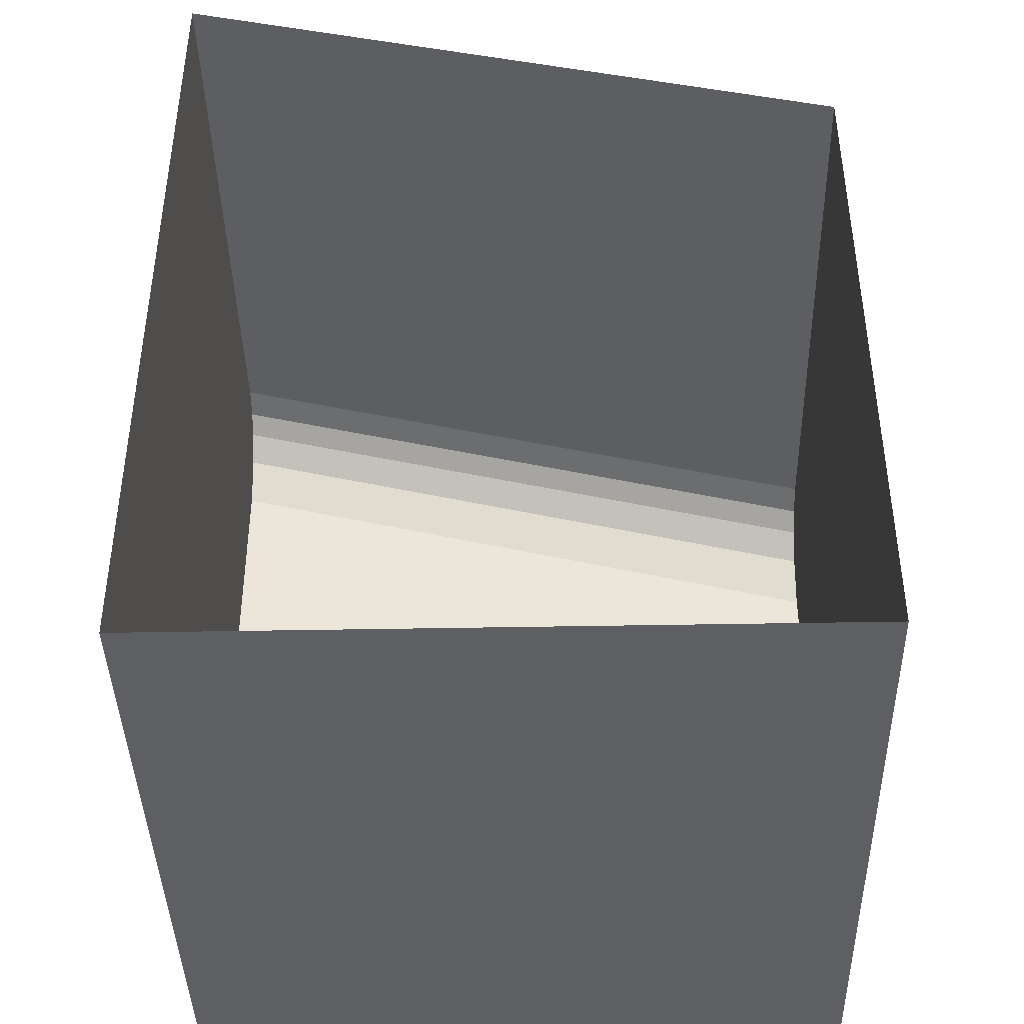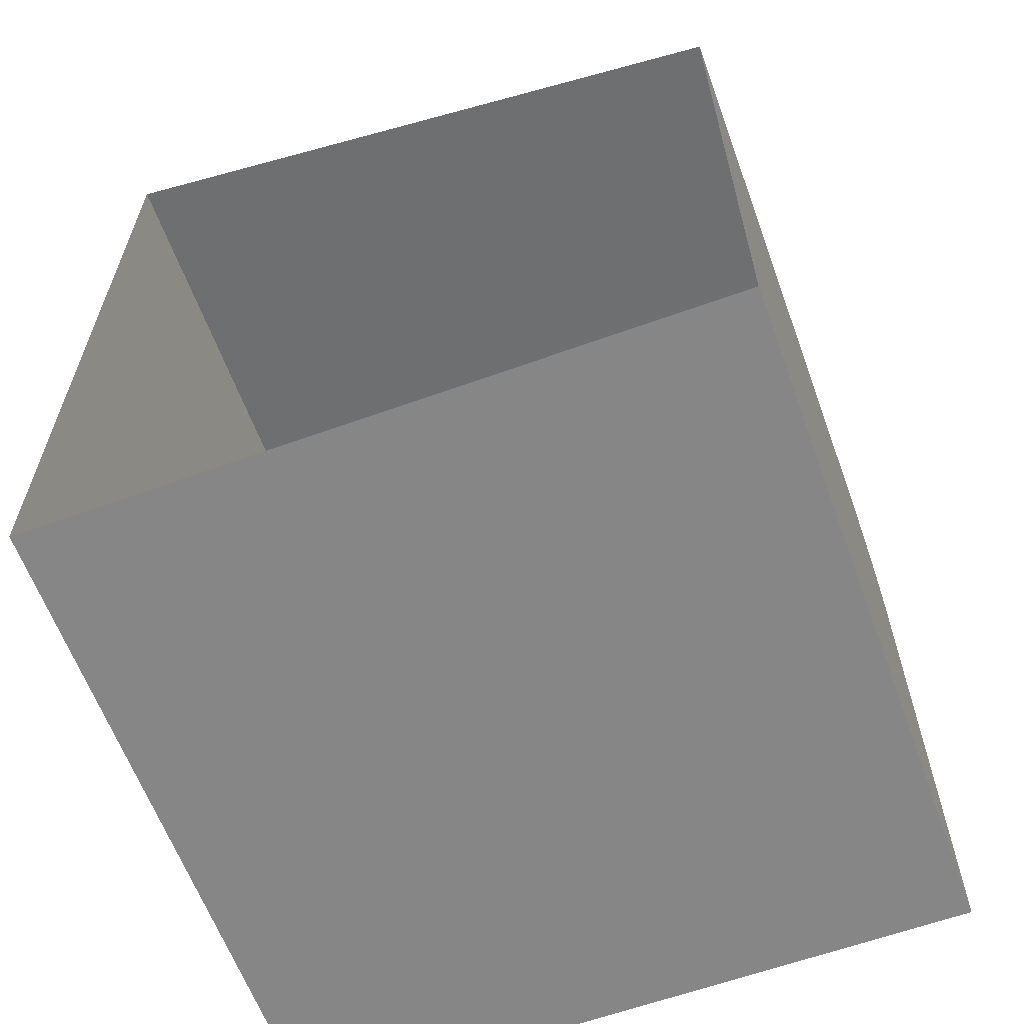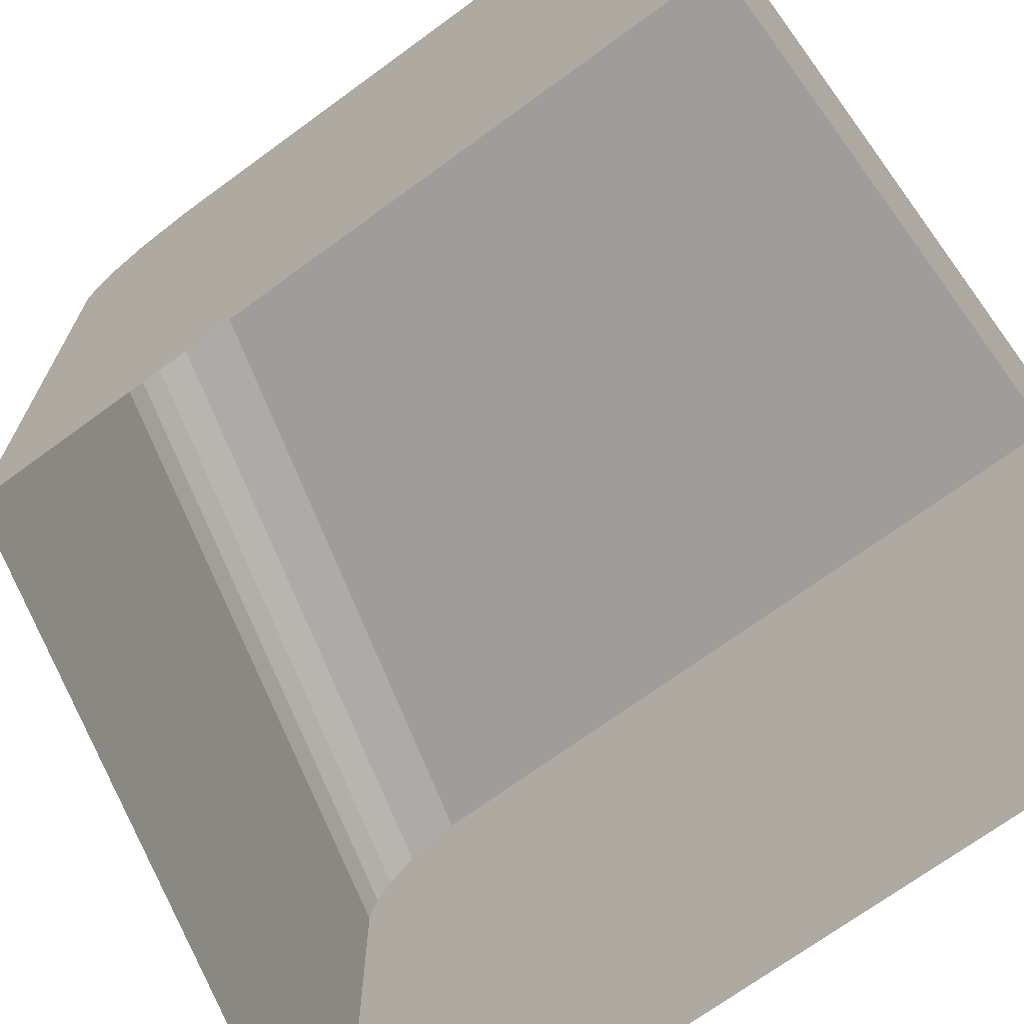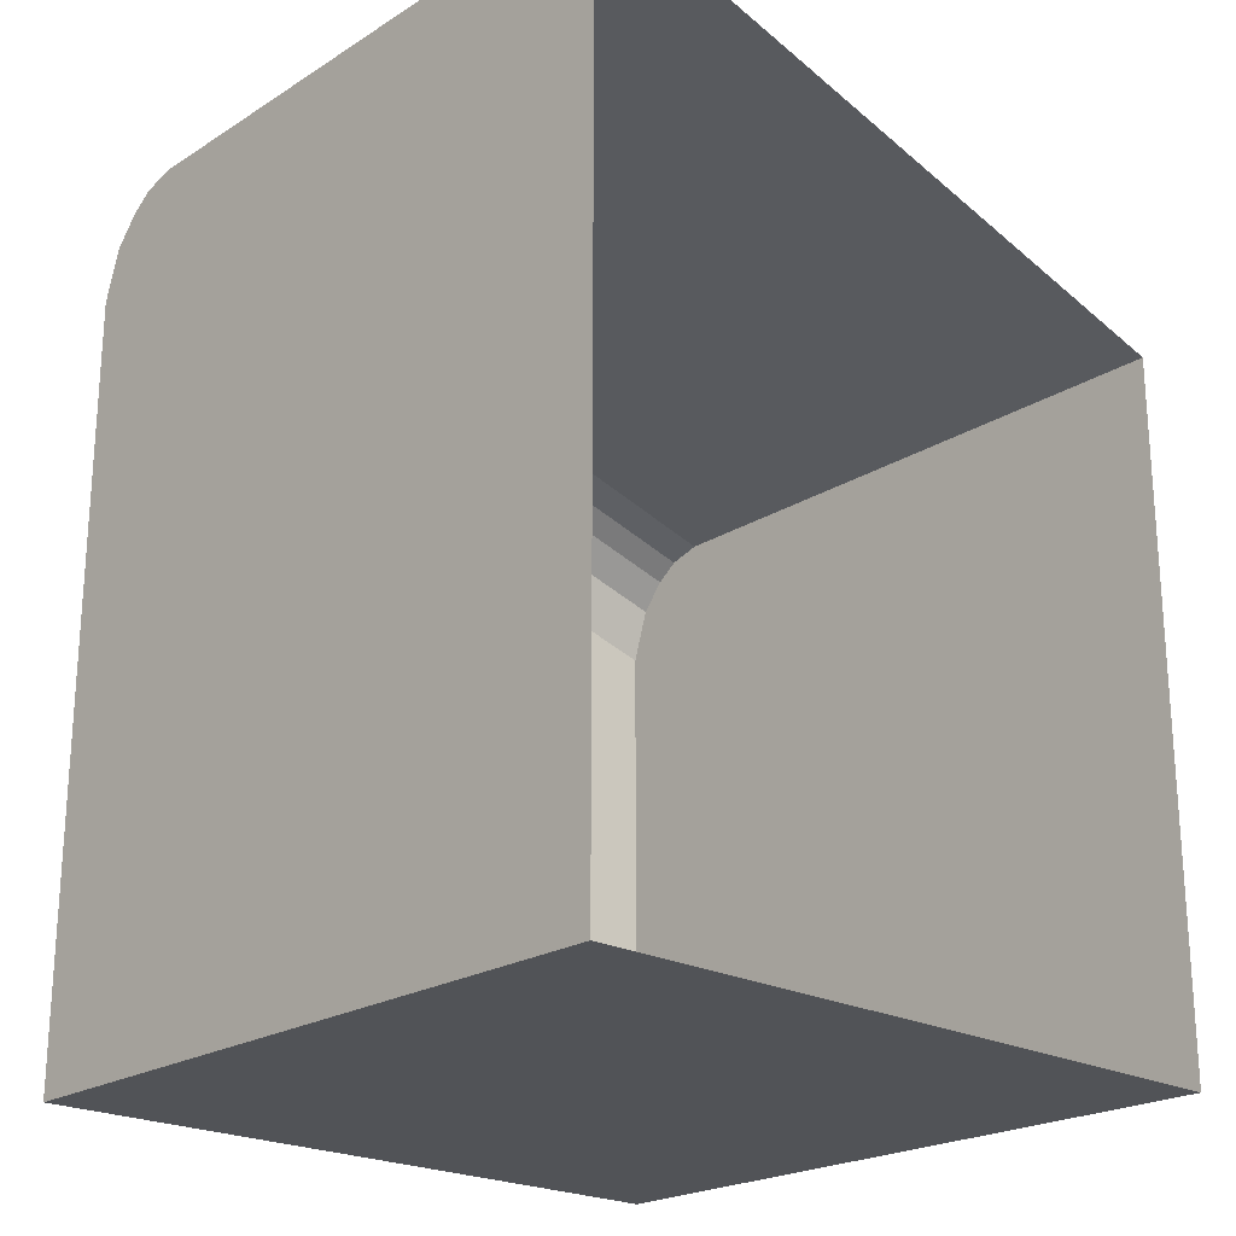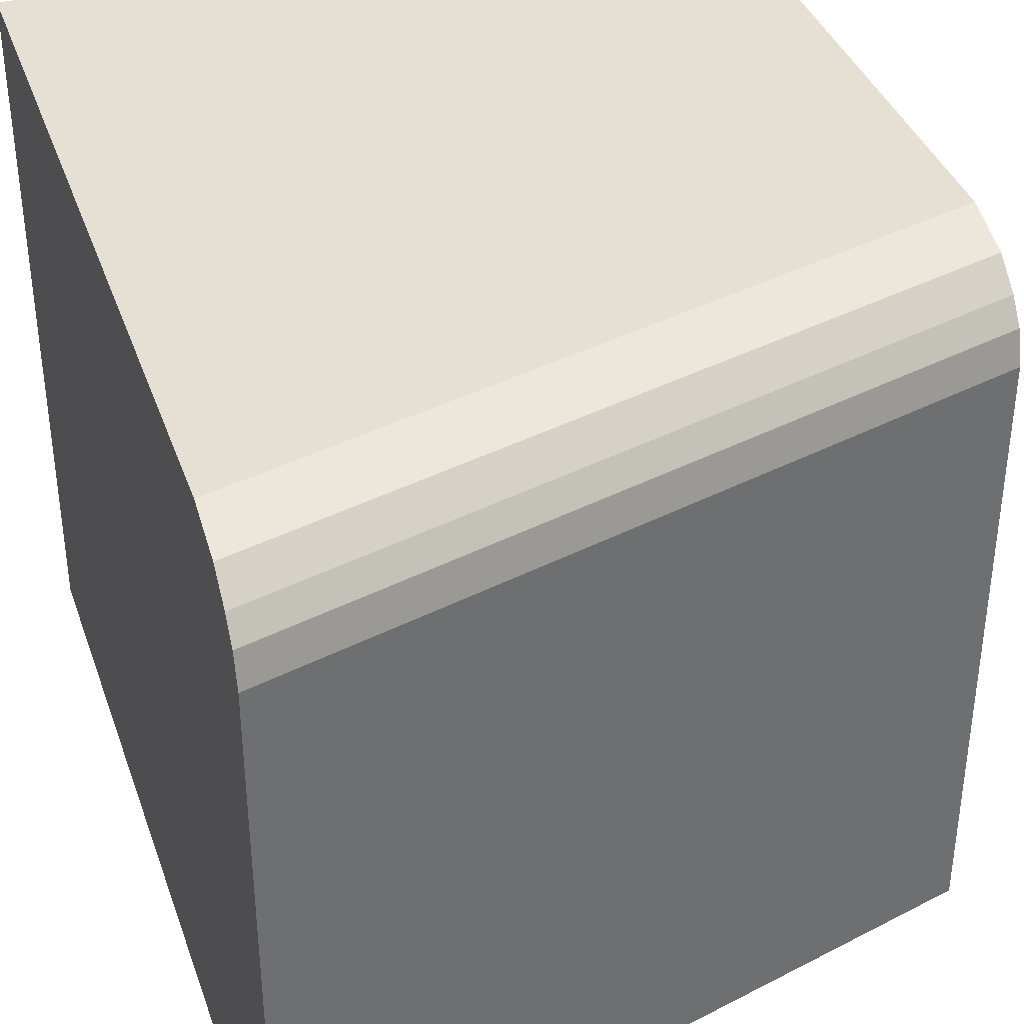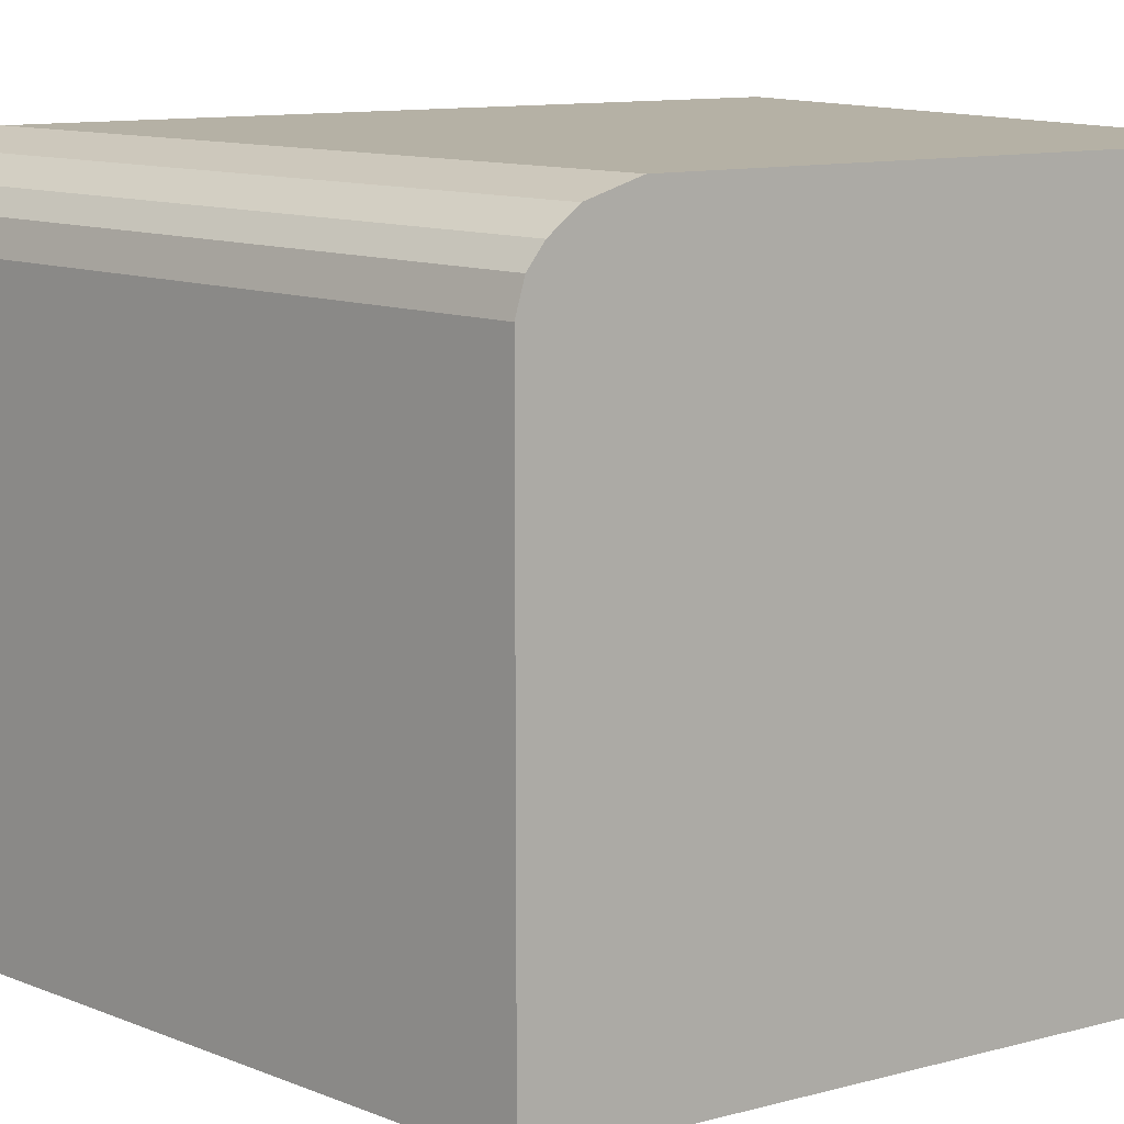
<metadata>
{"format":"obj","ext":"obj","renderer":"f3d","projection":"perspective","resolution":1024,"background":"white","views":[{"elev":-41.5,"azim":-178.7,"up":"+Y"},{"elev":-62.2,"azim":-159.9,"up":"+Y"},{"elev":-70.7,"azim":-53.8,"up":"+Z"},{"elev":-22.2,"azim":137.2,"up":"+Y"},{"elev":38.2,"azim":161.6,"up":"+Z"},{"elev":11.8,"azim":-122.1,"up":"+Z"}]}
</metadata>
<code>
o Cube.001
v 1.119 -0.8487 -1
v 1.119 -0.8487 1
v -0.8809 -0.8487 1
v -0.8809 -0.8487 -1
v 1.119 1.68 -1
v 1.119 1.377 1
v -0.8809 0.8481 1
v -0.8809 1.151 -1
v 1.119 -0.8487 0.8853
v 1.119 -0.8487 0.9518
v -0.8809 -0.8487 0.9518
v -0.8809 -0.8487 0.8853
v 1.119 1.608 0.8853
v 1.119 1.528 0.9518
v -0.8809 0.9986 0.9518
v -0.8809 1.079 0.8853
v -0.8809 -0.8487 0.8218
v -0.8809 -0.8487 0.7296
v -0.8809 1.126 0.8218
v -0.8809 1.151 0.7296
v 1.119 -0.8487 0.7296
v 1.119 -0.8487 0.8218
v 1.119 1.68 0.7296
v 1.119 1.655 0.8218
f 10 2 3 11
f 14 15 7 6
f 10 14 6 2
f 2 6 7 3
f 18 20 8 4
f 3 7 15 11
f 11 15 16 12
f 22 24 13 9
f 9 13 14 10
f 24 19 16 13
f 13 16 15 14
f 22 9 12 17
f 9 10 11 12
f 1 21 18 4
f 21 22 17 18
f 5 8 20 23
f 23 20 19 24
f 1 5 23 21
f 21 23 24 22
f 12 16 19 17
f 17 19 20 18

</code>
